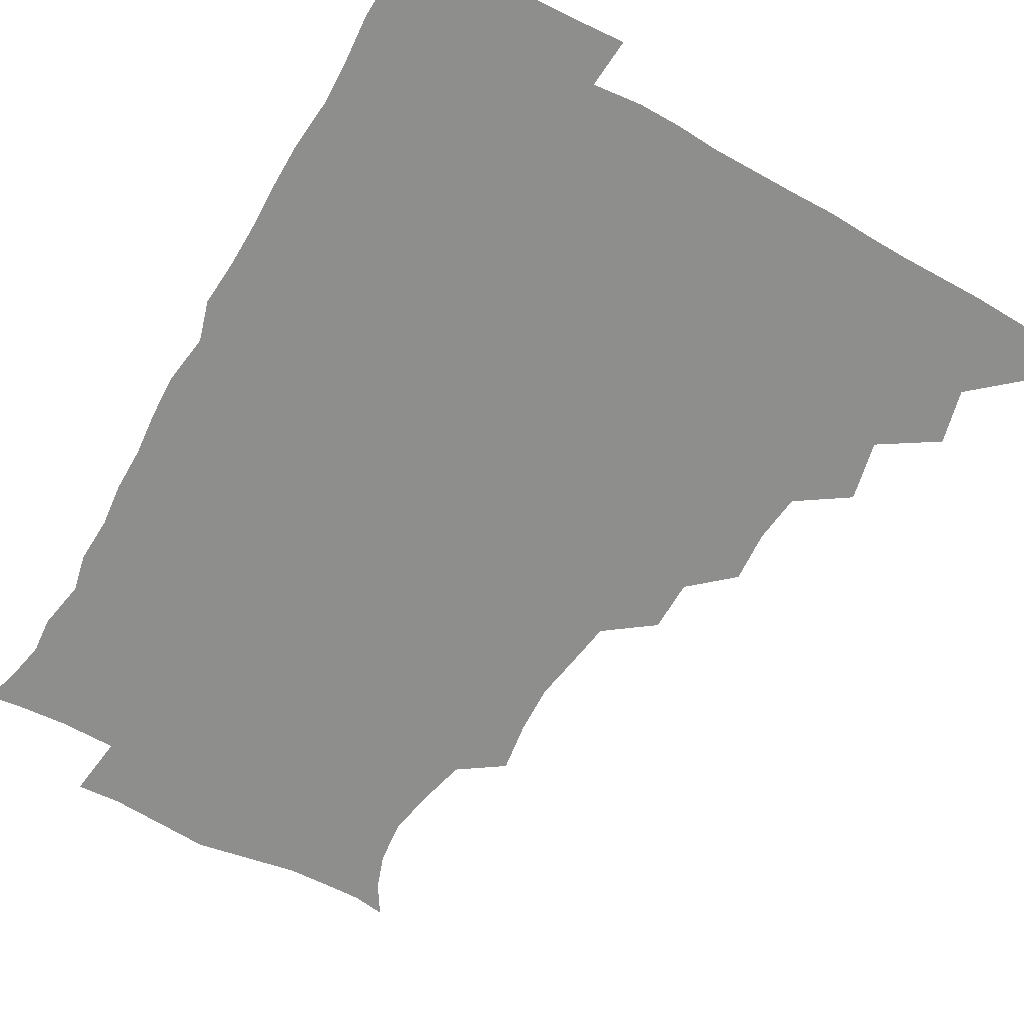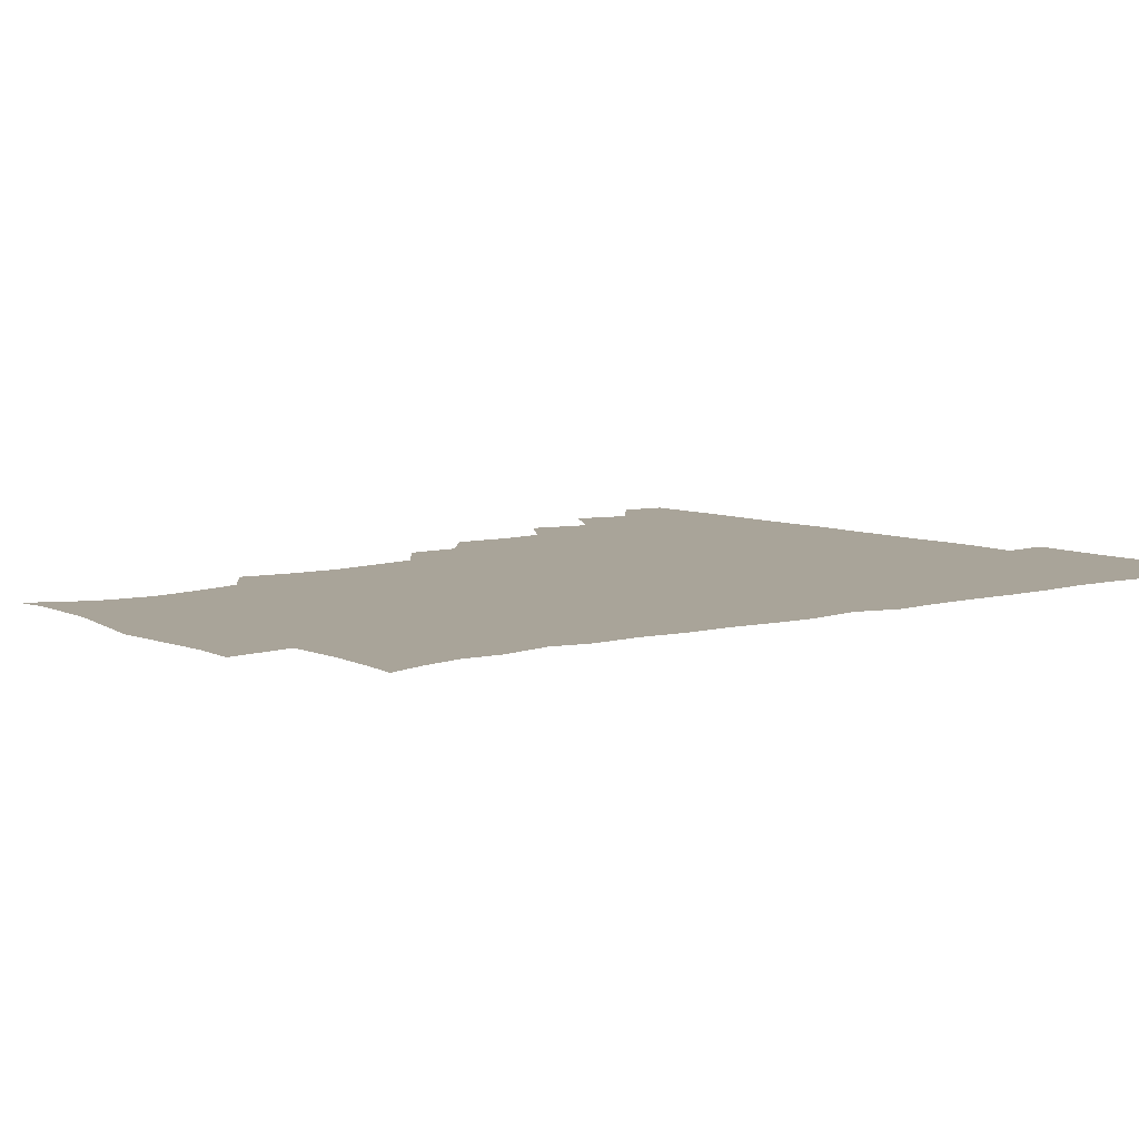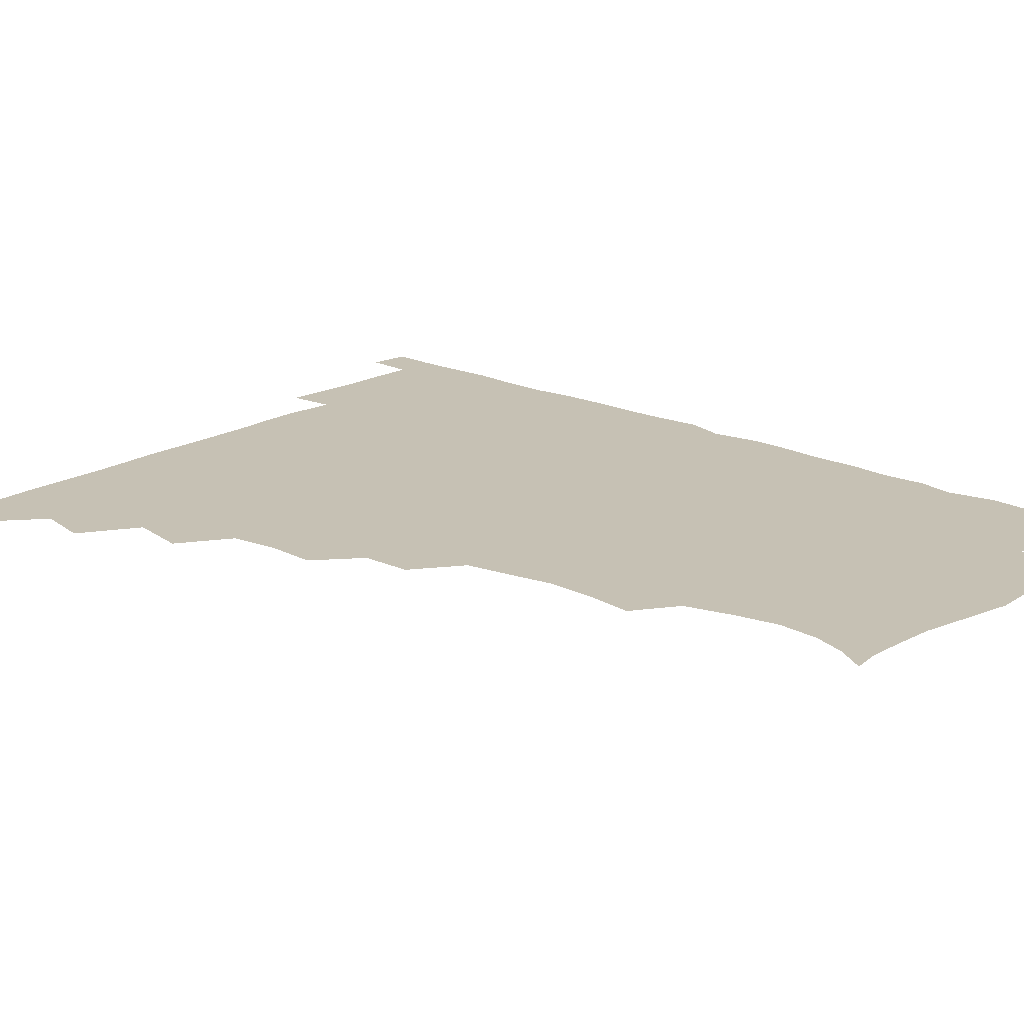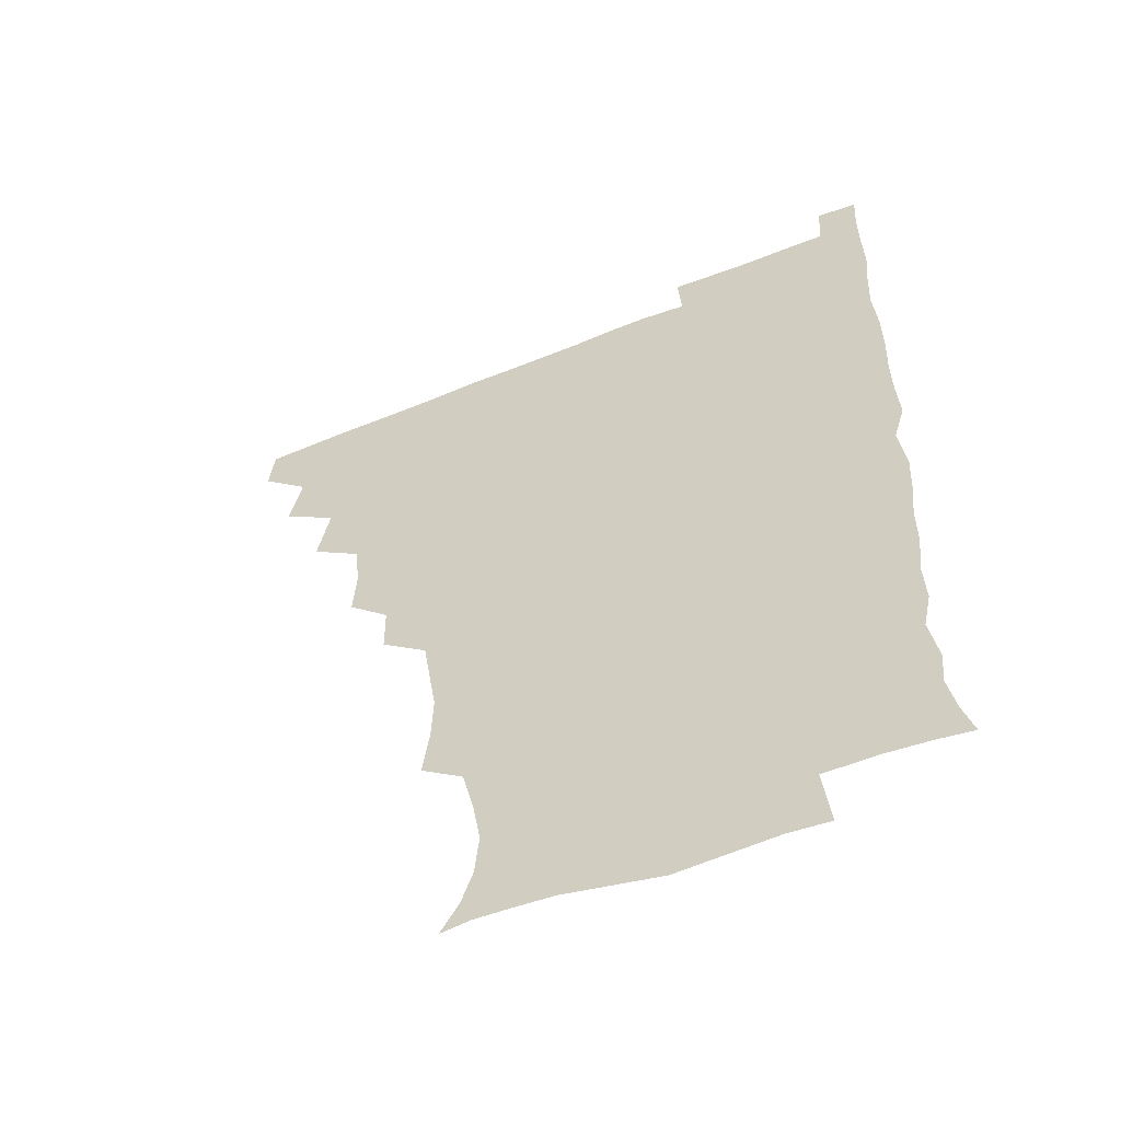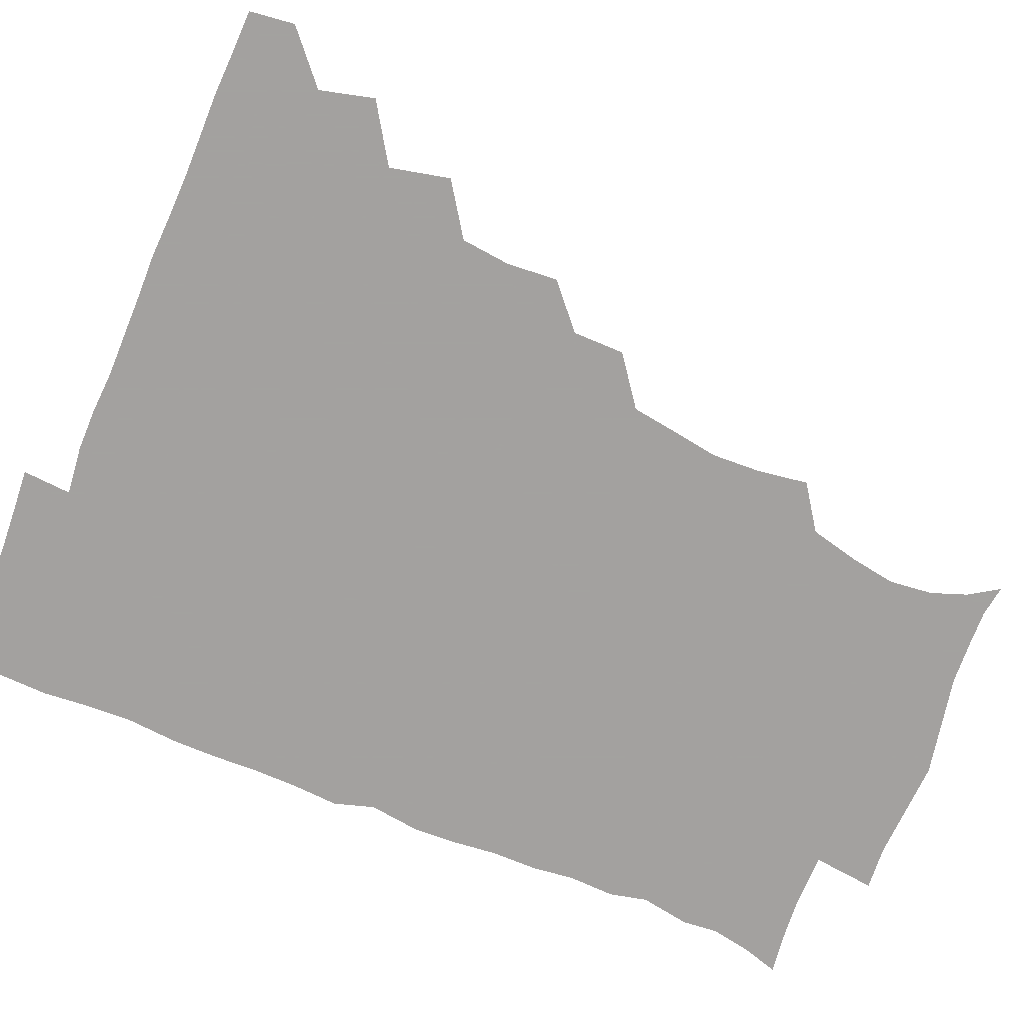
<metadata>
{"format":"obj","ext":"obj","renderer":"f3d","projection":"perspective","resolution":1024,"background":"white","views":[{"elev":-64.9,"azim":150.5,"up":"+Z"},{"elev":7.2,"azim":51.5,"up":"+Z"},{"elev":18.6,"azim":-48.5,"up":"+Z"},{"elev":-55.3,"azim":23.3,"up":"+Y"},{"elev":-72.3,"azim":-112.3,"up":"+Z"}]}
</metadata>
<code>
v 464.8 479.9 0
v 466.6 495.3 0
v 477.4 446.3 0
v 482.1 465 0
v 482.5 480.4 0
v 481.6 495.6 0
v 492.8 413.2 0
v 497.3 433.8 0
v 496.7 450.1 0
v 498.1 466.1 0
v 497.1 480.9 0
v 496.3 496.2 0
v 511.3 366.9 0
v 512.5 384.5 0
v 510.7 401.3 0
v 513.8 421.7 0
v 512.3 435.7 0
v 512.7 451.5 0
v 512.4 466.1 0
v 511.9 480.8 0
v 511.2 496.1 0
v 526.3 336.2 0
v 526.1 353.9 0
v 527.7 373.6 0
v 528 391.3 0
v 528.5 407.9 0
v 527.7 421.6 0
v 527.8 436.8 0
v 527.5 451.5 0
v 527.1 466.1 0
v 526.6 481 0
v 526.2 496 0
v 544.9 258.1 0
v 547.4 275.5 0
v 548.1 292.3 0
v 545.7 306.7 0
v 543.1 323.9 0
v 543.1 343.8 0
v 542.7 360.2 0
v 541.9 375 0
v 541.3 389.5 0
v 542.1 406.4 0
v 542.9 422.5 0
v 542.9 437.2 0
v 542.4 451.6 0
v 541.8 466.3 0
v 541.4 481.2 0
v 541 496.3 0
v 554.7 178 0
v 561.2 188.3 0
v 565.5 200.4 0
v 567 215.2 0
v 564.4 230.5 0
v 560.2 247.7 0
v 561.5 268.1 0
v 561 283.4 0
v 560.1 298.2 0
v 559 314 0
v 557.9 329.8 0
v 558 346.9 0
v 557.4 361.9 0
v 558 378.1 0
v 557.8 393 0
v 557.8 408.1 0
v 557.7 422.8 0
v 557.4 437 0
v 557.8 451.4 0
v 557.1 466 0
v 556.3 481.3 0
v 555.5 497 0
v 565.3 179.6 0
v 573 192 0
v 577.6 207.9 0
v 577.3 222.6 0
v 576.1 239.8 0
v 574.3 254.5 0
v 575 272.4 0
v 575 288.3 0
v 574.3 302.9 0
v 573.6 318 0
v 572.9 332.6 0
v 572.5 348 0
v 572.6 363.4 0
v 572.3 378.2 0
v 572.6 393.8 0
v 572.6 408.5 0
v 572.2 422.5 0
v 572.3 437 0
v 572.5 451.3 0
v 571.9 465.9 0
v 571.2 481.1 0
v 570.4 496.7 0
v 577.5 179.2 0
v 585.8 193.4 0
v 590.2 212.1 0
v 590.1 228.1 0
v 589.1 243.4 0
v 588.8 258.7 0
v 588.9 273.2 0
v 588.3 289 0
v 588.2 304.8 0
v 587.7 318.2 0
v 587.5 334.2 0
v 587 348.4 0
v 587.2 363.9 0
v 587 378.2 0
v 587 393.5 0
v 587 408.4 0
v 587.1 423.1 0
v 586.9 437 0
v 586.8 451.4 0
v 586.8 465.8 0
v 586.4 480.6 0
v 585.3 496.7 0
v 592.8 178.4 0
v 601.7 197.4 0
v 603.7 214.4 0
v 603.6 228.9 0
v 602.7 243.7 0
v 602.4 258 0
v 602.7 275.9 0
v 602.6 289.8 0
v 602.1 304 0
v 602.2 320.2 0
v 601.8 333.4 0
v 601.5 347.7 0
v 601.5 363.3 0
v 601.6 378.8 0
v 601.6 393.7 0
v 601.9 408.6 0
v 601.5 422.2 0
v 601.6 436.8 0
v 601.8 451.4 0
v 601.6 465.7 0
v 601.5 480.1 0
v 600.3 496.7 0
v 610.2 175.1 0
v 616.3 197.6 0
v 617.2 214.7 0
v 617.5 231 0
v 616.8 244 0
v 616.8 261 0
v 616.8 275.4 0
v 616.6 290.1 0
v 616.7 305.3 0
v 616.5 319.6 0
v 616.3 334.4 0
v 616.3 349.1 0
v 616.3 364.8 0
v 616.3 378.7 0
v 616 392.2 0
v 616.4 409.1 0
v 616.4 422.7 0
v 616.7 437.3 0
v 616.5 451.6 0
v 616.1 466.2 0
v 616.2 480.4 0
v 614.9 497.5 0
v 628 171.7 0
v 630.6 197.4 0
v 630.8 216 0
v 631.3 231.4 0
v 631.7 246 0
v 631.3 259.3 0
v 631.1 274.3 0
v 630.9 289.1 0
v 630.5 304.8 0
v 630.9 320.6 0
v 630.7 334.4 0
v 630.8 349.7 0
v 630.7 364.3 0
v 630.8 379.3 0
v 630.8 393.7 0
v 630.8 408.6 0
v 631.1 422.2 0
v 631.4 438.1 0
v 631.4 451.8 0
v 631.4 466.1 0
v 631 481.1 0
v 629.4 497.6 0
v 645.9 172.7 0
v 645.7 198 0
v 645.4 213.5 0
v 644.7 230.9 0
v 645.7 245.5 0
v 645.6 259.3 0
v 645.2 274.8 0
v 645.3 289.7 0
v 645 303.9 0
v 644.9 320.3 0
v 645.1 334.1 0
v 644.9 349.8 0
v 645.3 363.9 0
v 645.1 379.4 0
v 645.2 393.7 0
v 645 408.8 0
v 645.7 422 0
v 645.8 437.6 0
v 646 452 0
v 646.1 466.4 0
v 646.4 480.9 0
v 646.3 495.8 0
v 645 512.5 0
v 663.1 173.6 0
v 660.5 196.8 0
v 659.7 214.5 0
v 660.3 227 0
v 658.9 245.4 0
v 659.4 260.6 0
v 659.2 275.6 0
v 659.1 290.9 0
v 659.5 303.8 0
v 659 320.1 0
v 659.5 334 0
v 660.1 347.8 0
v 659.6 363.8 0
v 659.5 379.2 0
v 659.7 393.4 0
v 659.7 408.1 0
v 660.2 422.5 0
v 660.1 438.3 0
v 660.5 452.2 0
v 660.8 466.5 0
v 661.1 481 0
v 661 495.6 0
v 659.7 511.5 0
v 678.1 172.5 0
v 675.5 194 0
v 674.2 212.2 0
v 674.1 228.2 0
v 672.7 244.7 0
v 672.7 260.6 0
v 672.5 276.6 0
v 672.8 291 0
v 673.2 305 0
v 672.8 320.2 0
v 674 333.2 0
v 674 348.5 0
v 674 363.3 0
v 673.6 378.9 0
v 673.8 393.5 0
v 673.3 409.3 0
v 674.6 422.5 0
v 674.5 437.8 0
v 675 452.2 0
v 675.4 466.6 0
v 675.8 481.2 0
v 676 495.4 0
v 675.3 510.6 0
v 694.8 194.1 0
v 689.3 211.5 0
v 687.2 228.7 0
v 687.3 242.7 0
v 687.2 257.4 0
v 687.3 272.7 0
v 687 288.4 0
v 686.9 303.8 0
v 687.8 317.6 0
v 688.7 331.5 0
v 688.1 347.5 0
v 688 362.7 0
v 688.5 377.3 0
v 688.5 392.3 0
v 689.3 406.6 0
v 688.9 422.2 0
v 689.4 436.7 0
v 689.1 452.5 0
v 689.8 466.9 0
v 690.1 481.3 0
v 690.5 495.8 0
v 690.4 510.6 0
v 710.6 192.8 0
v 704.2 209.1 0
v 702.7 223.3 0
v 700.9 239.9 0
v 700.9 253.9 0
v 701.3 269.2 0
v 701.7 283.8 0
v 701.3 300 0
v 702.2 314.2 0
v 703 328.9 0
v 702.2 345.1 0
v 701.9 360.5 0
v 703.3 374.9 0
v 704 389.2 0
v 703.8 404.7 0
v 702.5 421.4 0
v 703.7 435.4 0
v 704.3 450.4 0
v 704.3 466.2 0
v 704.7 481.1 0
v 705.1 495.8 0
v 705.4 510.1 0
v 706.4 527.1 0
v 723.2 191.1 0
v 719.4 203.5 0
v 716.7 217.2 0
v 717.7 229.5 0
v 714.7 246.4 0
v 717.5 259.3 0
v 716.8 275.2 0
v 718.4 289.8 0
v 718.4 305.6 0
v 719.8 320.3 0
v 720.5 335.3 0
v 718 353.2 0
v 722.1 367 0
v 721 382.8 0
v 720.7 398.4 0
v 721.1 413.9 0
v 721 429.5 0
v 719.4 447.3 0
v 720 463.5 0
v 721.2 479 0
v 720.5 495.3 0
v 720.4 510.6 0
v 721.1 525.4 0
f 4 5 1
f 1 5 2
f 5 6 2
f 8 9 3
f 3 9 4
f 9 10 4
f 4 10 5
f 10 11 5
f 5 11 6
f 11 12 6
f 15 16 7
f 7 16 8
f 16 17 8
f 8 17 9
f 17 18 9
f 9 18 10
f 18 19 10
f 10 19 11
f 19 20 11
f 11 20 12
f 20 21 12
f 23 24 13
f 13 24 14
f 24 25 14
f 14 25 15
f 25 26 15
f 15 26 16
f 26 27 16
f 16 27 17
f 27 28 17
f 17 28 18
f 28 29 18
f 18 29 19
f 29 30 19
f 19 30 20
f 30 31 20
f 20 31 21
f 31 32 21
f 37 38 22
f 22 38 23
f 38 39 23
f 23 39 24
f 39 40 24
f 24 40 25
f 40 41 25
f 25 41 26
f 41 42 26
f 26 42 27
f 42 43 27
f 27 43 28
f 43 44 28
f 28 44 29
f 44 45 29
f 29 45 30
f 45 46 30
f 30 46 31
f 46 47 31
f 31 47 32
f 47 48 32
f 54 55 33
f 33 55 34
f 55 56 34
f 34 56 35
f 56 57 35
f 35 57 36
f 57 58 36
f 36 58 37
f 58 59 37
f 37 59 38
f 59 60 38
f 38 60 39
f 60 61 39
f 39 61 40
f 61 62 40
f 40 62 41
f 62 63 41
f 41 63 42
f 63 64 42
f 42 64 43
f 64 65 43
f 43 65 44
f 65 66 44
f 44 66 45
f 66 67 45
f 45 67 46
f 67 68 46
f 46 68 47
f 68 69 47
f 47 69 48
f 69 70 48
f 49 71 50
f 71 72 50
f 50 72 51
f 72 73 51
f 51 73 52
f 73 74 52
f 52 74 53
f 74 75 53
f 53 75 54
f 75 76 54
f 54 76 55
f 76 77 55
f 55 77 56
f 77 78 56
f 56 78 57
f 78 79 57
f 57 79 58
f 79 80 58
f 58 80 59
f 80 81 59
f 59 81 60
f 81 82 60
f 60 82 61
f 82 83 61
f 61 83 62
f 83 84 62
f 62 84 63
f 84 85 63
f 63 85 64
f 85 86 64
f 64 86 65
f 86 87 65
f 65 87 66
f 87 88 66
f 66 88 67
f 88 89 67
f 67 89 68
f 89 90 68
f 68 90 69
f 90 91 69
f 69 91 70
f 91 92 70
f 71 93 72
f 93 94 72
f 72 94 73
f 94 95 73
f 73 95 74
f 95 96 74
f 74 96 75
f 96 97 75
f 75 97 76
f 97 98 76
f 76 98 77
f 98 99 77
f 77 99 78
f 99 100 78
f 78 100 79
f 100 101 79
f 79 101 80
f 101 102 80
f 80 102 81
f 102 103 81
f 81 103 82
f 103 104 82
f 82 104 83
f 104 105 83
f 83 105 84
f 105 106 84
f 84 106 85
f 106 107 85
f 85 107 86
f 107 108 86
f 86 108 87
f 108 109 87
f 87 109 88
f 109 110 88
f 88 110 89
f 110 111 89
f 89 111 90
f 111 112 90
f 90 112 91
f 112 113 91
f 91 113 92
f 113 114 92
f 93 115 94
f 115 116 94
f 94 116 95
f 116 117 95
f 95 117 96
f 117 118 96
f 96 118 97
f 118 119 97
f 97 119 98
f 119 120 98
f 98 120 99
f 120 121 99
f 99 121 100
f 121 122 100
f 100 122 101
f 122 123 101
f 101 123 102
f 123 124 102
f 102 124 103
f 124 125 103
f 103 125 104
f 125 126 104
f 104 126 105
f 126 127 105
f 105 127 106
f 127 128 106
f 106 128 107
f 128 129 107
f 107 129 108
f 129 130 108
f 108 130 109
f 130 131 109
f 109 131 110
f 131 132 110
f 110 132 111
f 132 133 111
f 111 133 112
f 133 134 112
f 112 134 113
f 134 135 113
f 113 135 114
f 135 136 114
f 115 137 116
f 137 138 116
f 116 138 117
f 138 139 117
f 117 139 118
f 139 140 118
f 118 140 119
f 140 141 119
f 119 141 120
f 141 142 120
f 120 142 121
f 142 143 121
f 121 143 122
f 143 144 122
f 122 144 123
f 144 145 123
f 123 145 124
f 145 146 124
f 124 146 125
f 146 147 125
f 125 147 126
f 147 148 126
f 126 148 127
f 148 149 127
f 127 149 128
f 149 150 128
f 128 150 129
f 150 151 129
f 129 151 130
f 151 152 130
f 130 152 131
f 152 153 131
f 131 153 132
f 153 154 132
f 132 154 133
f 154 155 133
f 133 155 134
f 155 156 134
f 134 156 135
f 156 157 135
f 135 157 136
f 157 158 136
f 137 159 138
f 159 160 138
f 138 160 139
f 160 161 139
f 139 161 140
f 161 162 140
f 140 162 141
f 162 163 141
f 141 163 142
f 163 164 142
f 142 164 143
f 164 165 143
f 143 165 144
f 165 166 144
f 144 166 145
f 166 167 145
f 145 167 146
f 167 168 146
f 146 168 147
f 168 169 147
f 147 169 148
f 169 170 148
f 148 170 149
f 170 171 149
f 149 171 150
f 171 172 150
f 150 172 151
f 172 173 151
f 151 173 152
f 173 174 152
f 152 174 153
f 174 175 153
f 153 175 154
f 175 176 154
f 154 176 155
f 176 177 155
f 155 177 156
f 177 178 156
f 156 178 157
f 178 179 157
f 157 179 158
f 179 180 158
f 159 181 160
f 181 182 160
f 160 182 161
f 182 183 161
f 161 183 162
f 183 184 162
f 162 184 163
f 184 185 163
f 163 185 164
f 185 186 164
f 164 186 165
f 186 187 165
f 165 187 166
f 187 188 166
f 166 188 167
f 188 189 167
f 167 189 168
f 189 190 168
f 168 190 169
f 190 191 169
f 169 191 170
f 191 192 170
f 170 192 171
f 192 193 171
f 171 193 172
f 193 194 172
f 172 194 173
f 194 195 173
f 173 195 174
f 195 196 174
f 174 196 175
f 196 197 175
f 175 197 176
f 197 198 176
f 176 198 177
f 198 199 177
f 177 199 178
f 199 200 178
f 178 200 179
f 200 201 179
f 179 201 180
f 201 202 180
f 181 204 182
f 204 205 182
f 182 205 183
f 205 206 183
f 183 206 184
f 206 207 184
f 184 207 185
f 207 208 185
f 185 208 186
f 208 209 186
f 186 209 187
f 209 210 187
f 187 210 188
f 210 211 188
f 188 211 189
f 211 212 189
f 189 212 190
f 212 213 190
f 190 213 191
f 213 214 191
f 191 214 192
f 214 215 192
f 192 215 193
f 215 216 193
f 193 216 194
f 216 217 194
f 194 217 195
f 217 218 195
f 195 218 196
f 218 219 196
f 196 219 197
f 219 220 197
f 197 220 198
f 220 221 198
f 198 221 199
f 221 222 199
f 199 222 200
f 222 223 200
f 200 223 201
f 223 224 201
f 201 224 202
f 224 225 202
f 202 225 203
f 225 226 203
f 204 227 205
f 227 228 205
f 205 228 206
f 228 229 206
f 206 229 207
f 229 230 207
f 207 230 208
f 230 231 208
f 208 231 209
f 231 232 209
f 209 232 210
f 232 233 210
f 210 233 211
f 233 234 211
f 211 234 212
f 234 235 212
f 212 235 213
f 235 236 213
f 213 236 214
f 236 237 214
f 214 237 215
f 237 238 215
f 215 238 216
f 238 239 216
f 216 239 217
f 239 240 217
f 217 240 218
f 240 241 218
f 218 241 219
f 241 242 219
f 219 242 220
f 242 243 220
f 220 243 221
f 243 244 221
f 221 244 222
f 244 245 222
f 222 245 223
f 245 246 223
f 223 246 224
f 246 247 224
f 224 247 225
f 247 248 225
f 225 248 226
f 248 249 226
f 228 250 229
f 250 251 229
f 229 251 230
f 251 252 230
f 230 252 231
f 252 253 231
f 231 253 232
f 253 254 232
f 232 254 233
f 254 255 233
f 233 255 234
f 255 256 234
f 234 256 235
f 256 257 235
f 235 257 236
f 257 258 236
f 236 258 237
f 258 259 237
f 237 259 238
f 259 260 238
f 238 260 239
f 260 261 239
f 239 261 240
f 261 262 240
f 240 262 241
f 262 263 241
f 241 263 242
f 263 264 242
f 242 264 243
f 264 265 243
f 243 265 244
f 265 266 244
f 244 266 245
f 266 267 245
f 245 267 246
f 267 268 246
f 246 268 247
f 268 269 247
f 247 269 248
f 269 270 248
f 248 270 249
f 270 271 249
f 250 272 251
f 272 273 251
f 251 273 252
f 273 274 252
f 252 274 253
f 274 275 253
f 253 275 254
f 275 276 254
f 254 276 255
f 276 277 255
f 255 277 256
f 277 278 256
f 256 278 257
f 278 279 257
f 257 279 258
f 279 280 258
f 258 280 259
f 280 281 259
f 259 281 260
f 281 282 260
f 260 282 261
f 282 283 261
f 261 283 262
f 283 284 262
f 262 284 263
f 284 285 263
f 263 285 264
f 285 286 264
f 264 286 265
f 286 287 265
f 265 287 266
f 287 288 266
f 266 288 267
f 288 289 267
f 267 289 268
f 289 290 268
f 268 290 269
f 290 291 269
f 269 291 270
f 291 292 270
f 270 292 271
f 292 293 271
f 272 295 273
f 295 296 273
f 273 296 274
f 296 297 274
f 274 297 275
f 297 298 275
f 275 298 276
f 298 299 276
f 276 299 277
f 299 300 277
f 277 300 278
f 300 301 278
f 278 301 279
f 301 302 279
f 279 302 280
f 302 303 280
f 280 303 281
f 303 304 281
f 281 304 282
f 304 305 282
f 282 305 283
f 305 306 283
f 283 306 284
f 306 307 284
f 284 307 285
f 307 308 285
f 285 308 286
f 308 309 286
f 286 309 287
f 309 310 287
f 287 310 288
f 310 311 288
f 288 311 289
f 311 312 289
f 289 312 290
f 312 313 290
f 290 313 291
f 313 314 291
f 291 314 292
f 314 315 292
f 292 315 293
f 315 316 293
f 293 316 294
f 316 317 294

</code>
